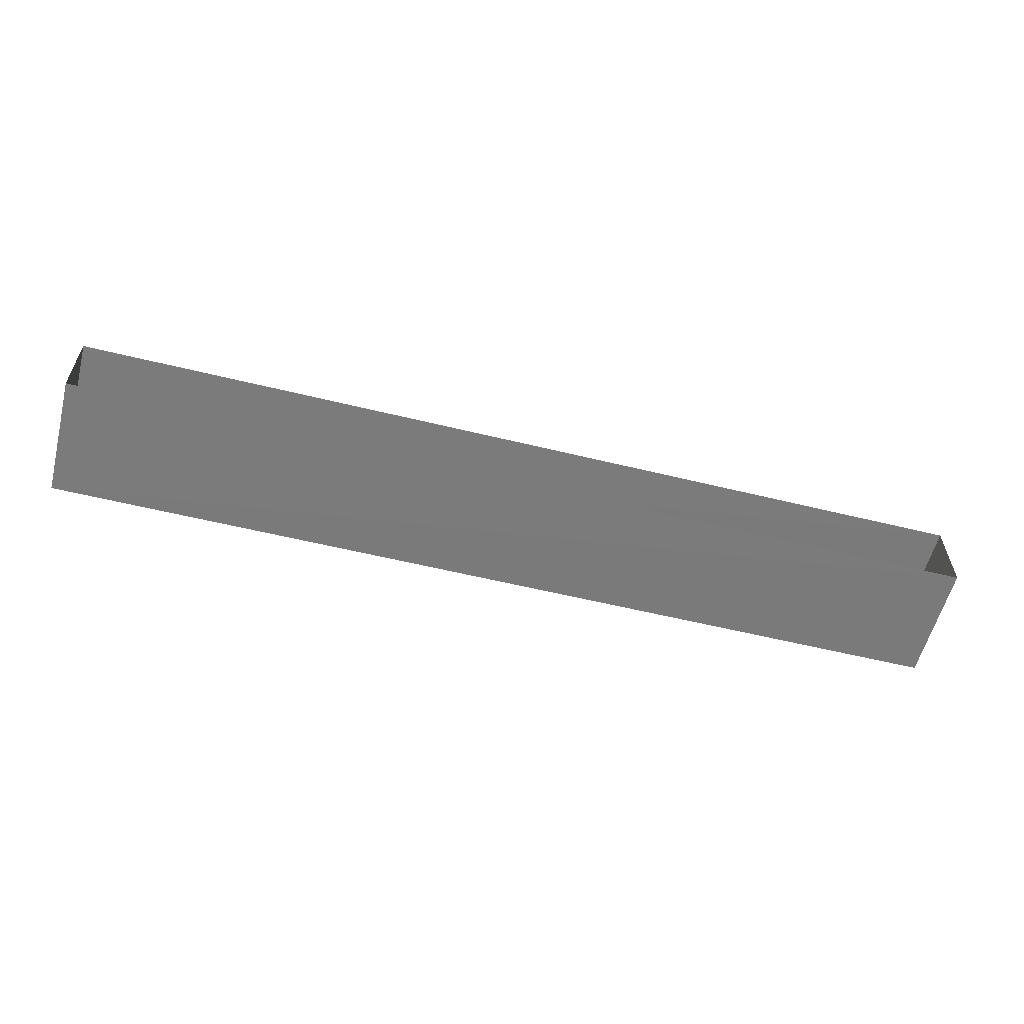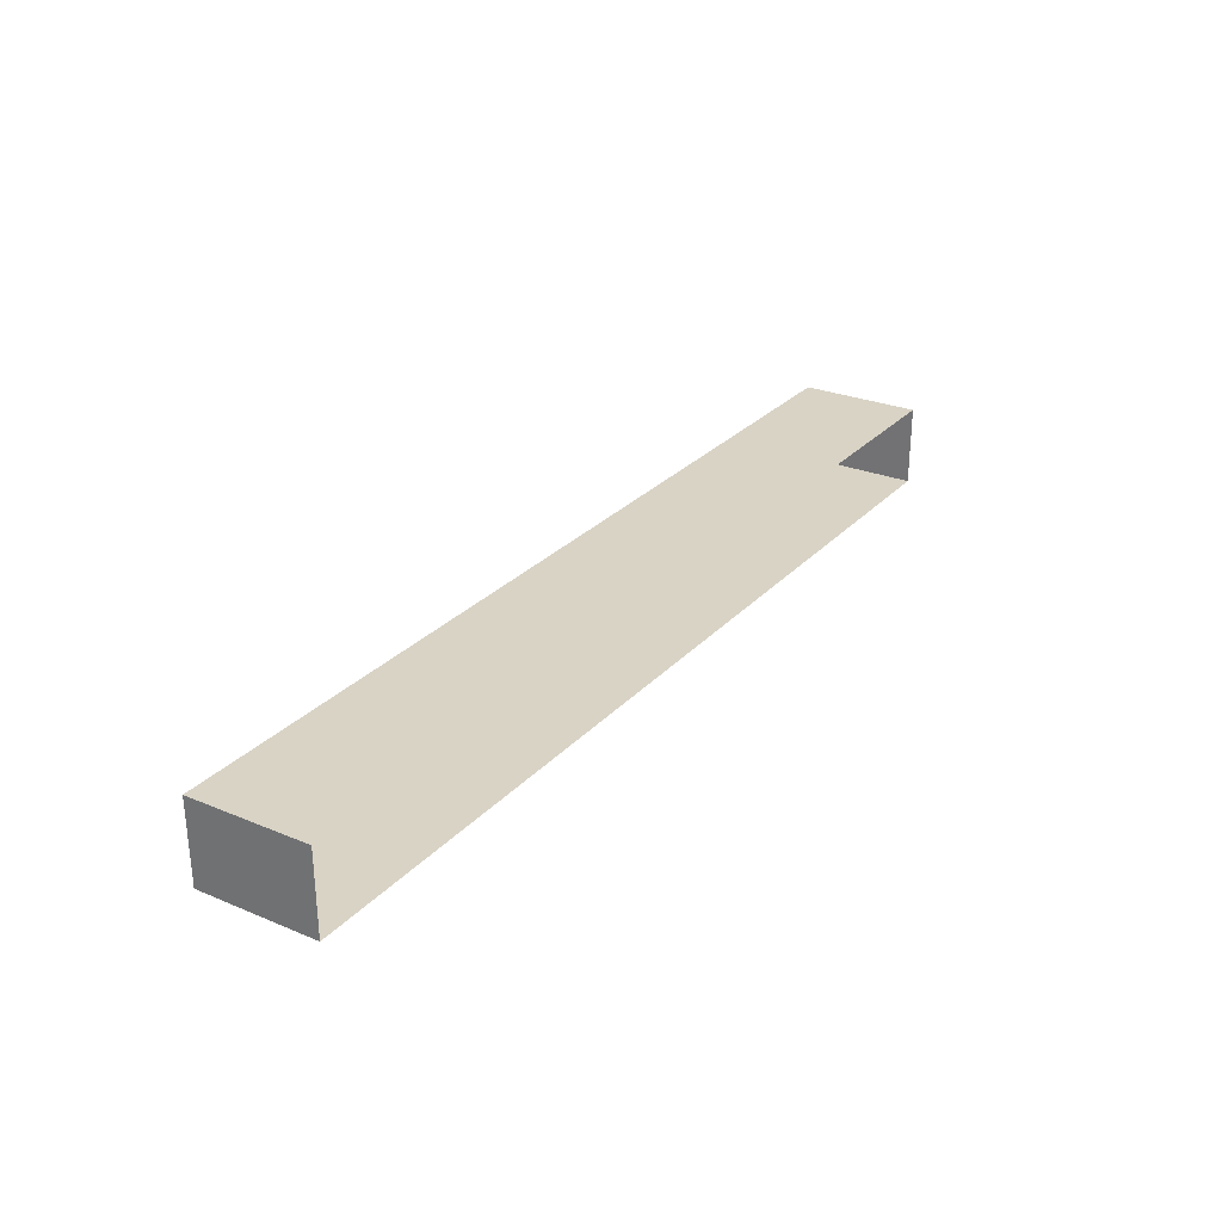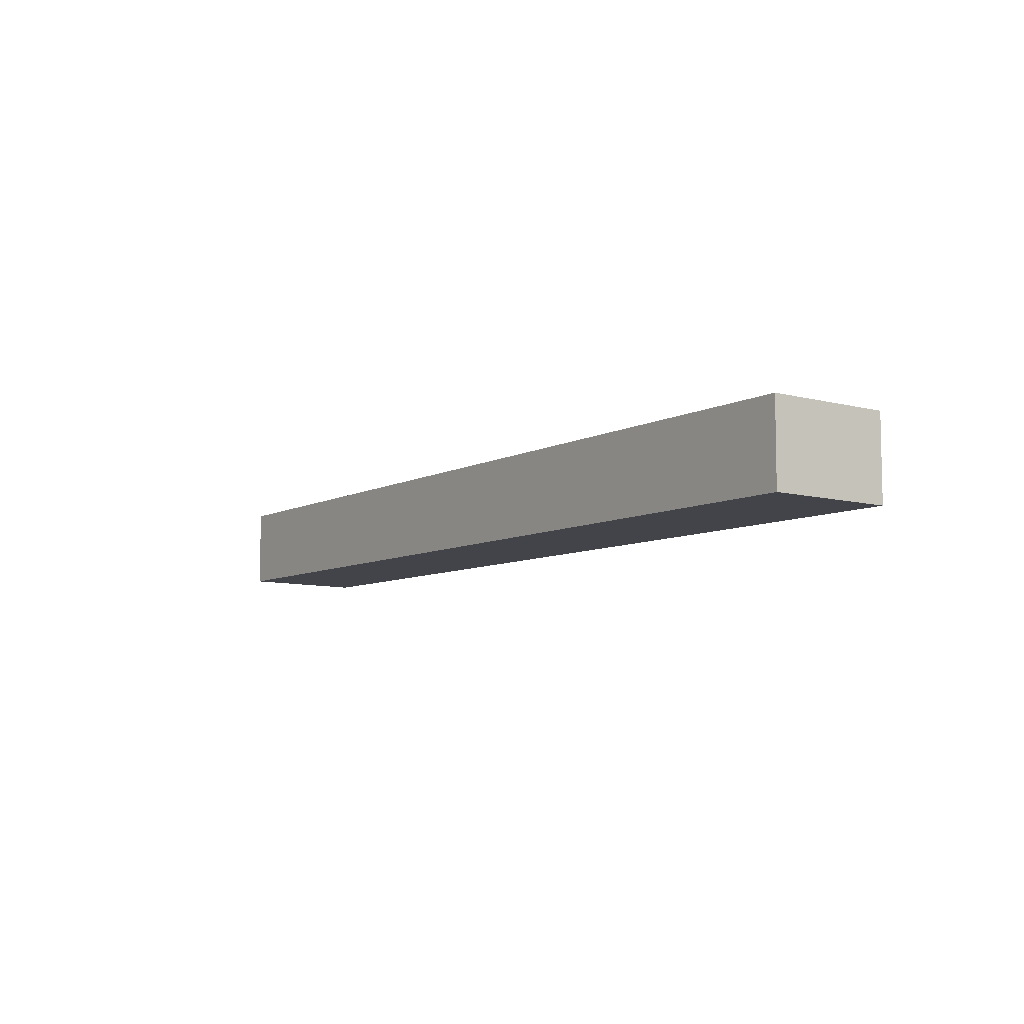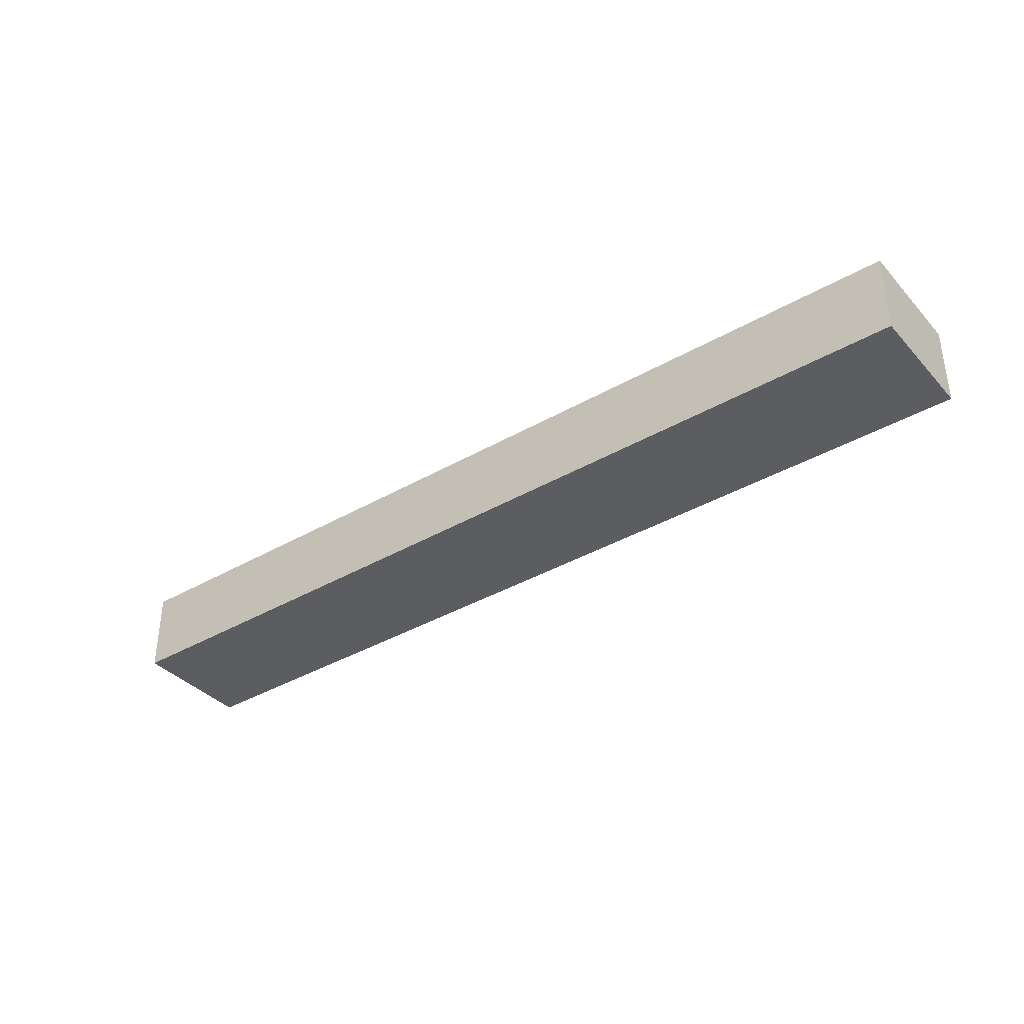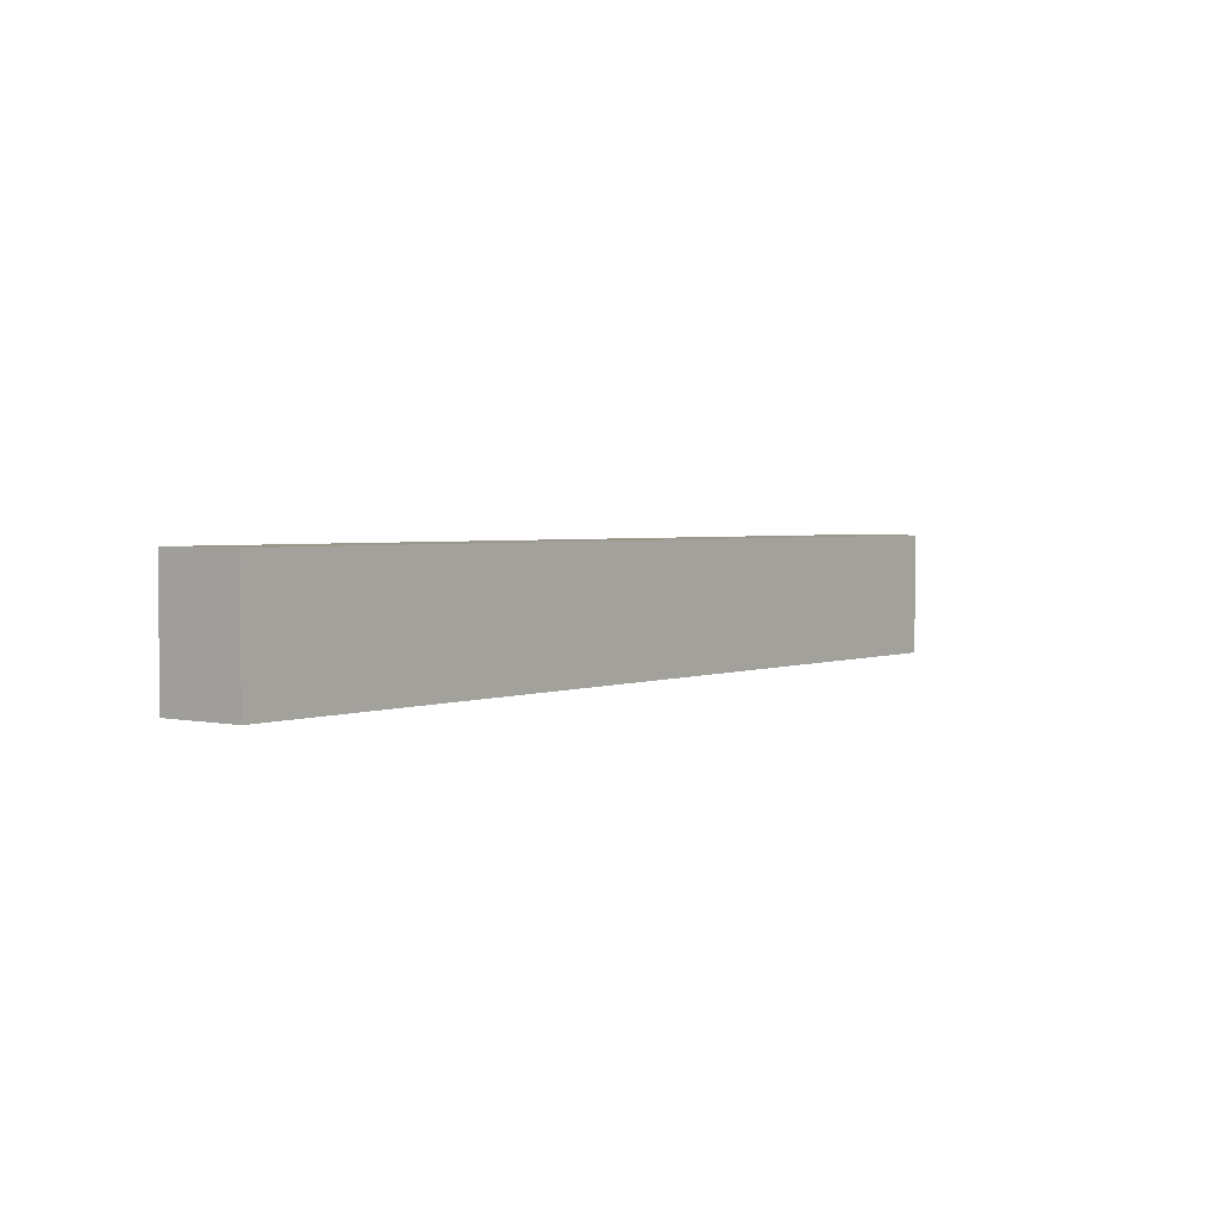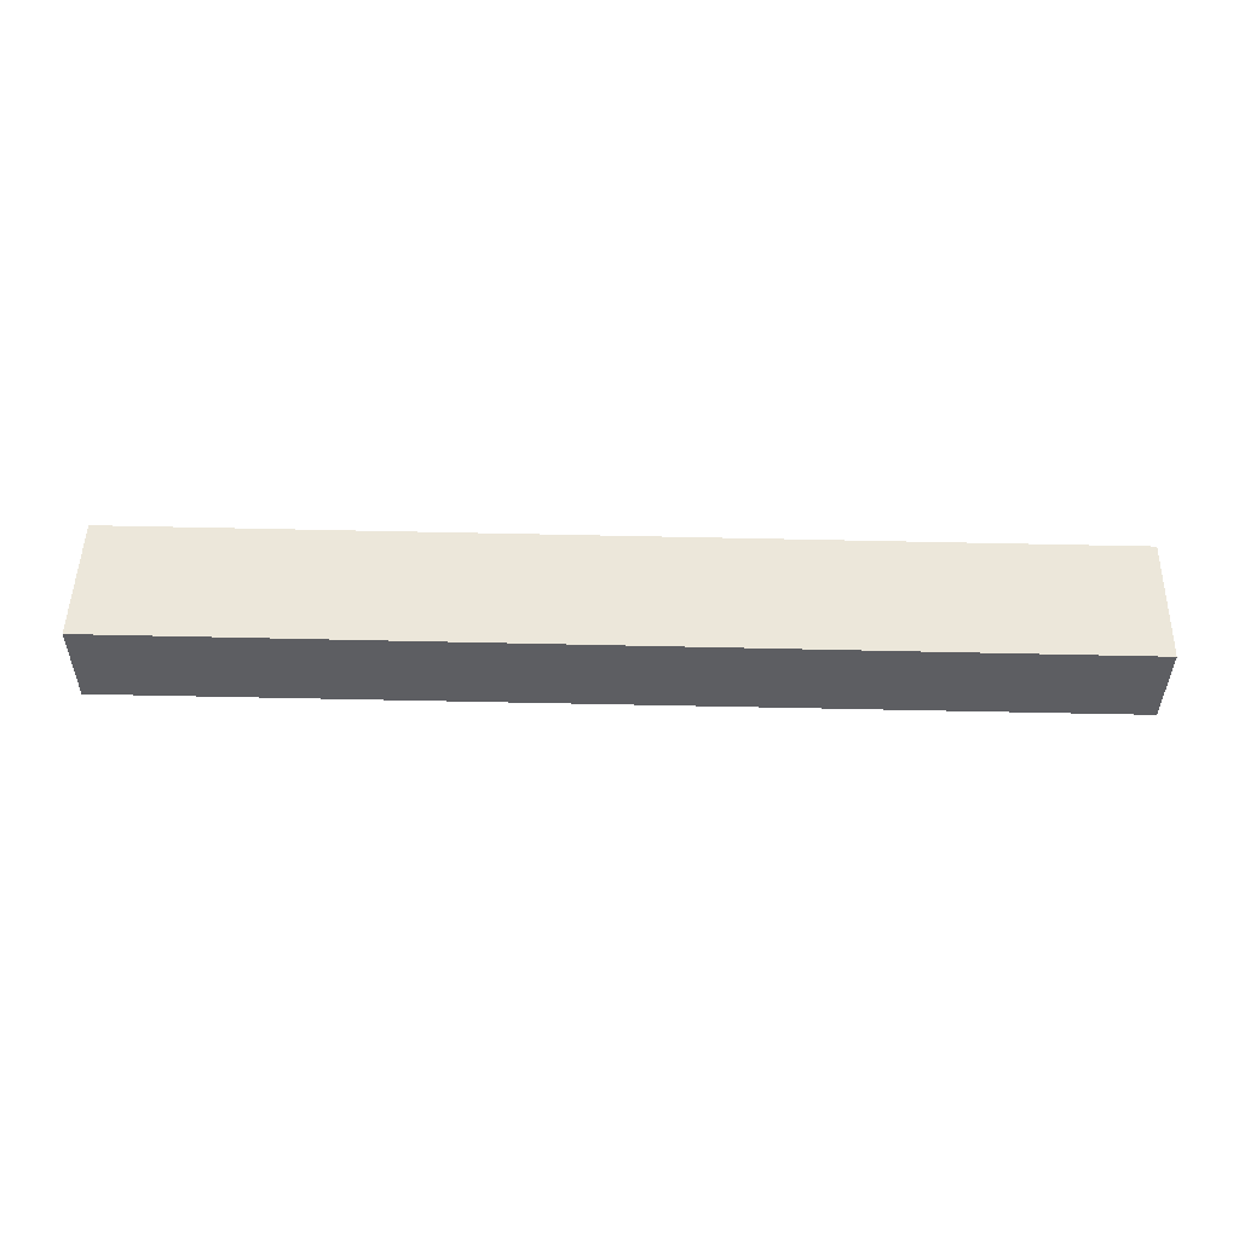
<metadata>
{"format":"obj","ext":"obj","renderer":"f3d","projection":"perspective","resolution":1024,"background":"white","views":[{"elev":-58.2,"azim":165.6,"up":"+Y"},{"elev":28.1,"azim":123.6,"up":"+Y"},{"elev":-7.9,"azim":55.4,"up":"+Y"},{"elev":-36.9,"azim":36.9,"up":"+Y"},{"elev":2.7,"azim":-52.3,"up":"+Z"},{"elev":51.1,"azim":1.2,"up":"+Y"}]}
</metadata>
<code>
v 1.25e+05 7.858e+05 16.32
v 1.25e+05 7.858e+05 16.32
v 1.25e+05 7.858e+05 16.32
v 1.25e+05 7.858e+05 16.32
v 1.25e+05 7.858e+05 19.65
v 1.25e+05 7.858e+05 19.64
v 1.25e+05 7.858e+05 19.64
v 1.25e+05 7.858e+05 19.65
f 1 2 3
f 4 1 3
f 5 6 7
f 8 5 7
f 6 4 3
f 7 6 3
f 5 1 4
f 6 5 4
f 5 2 1
f 5 8 2
f 8 3 2
f 8 7 3

</code>
